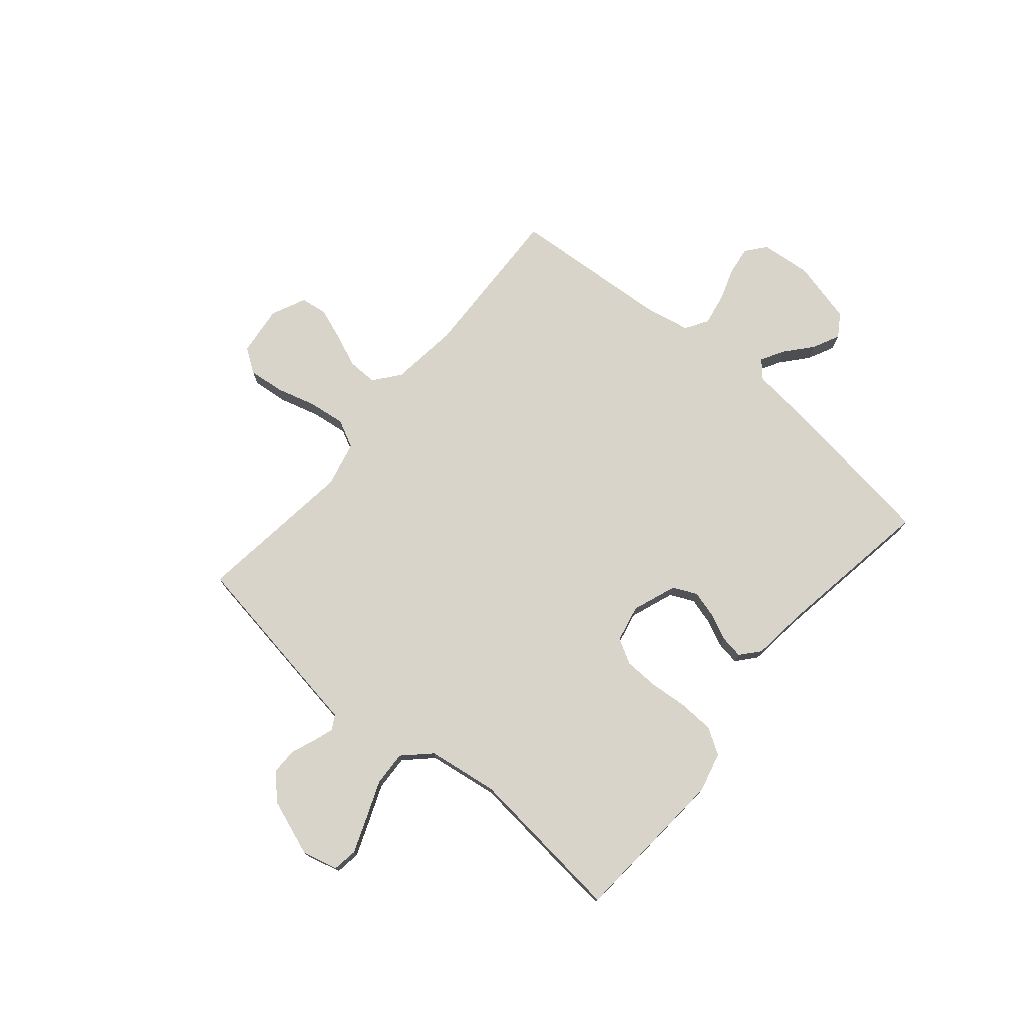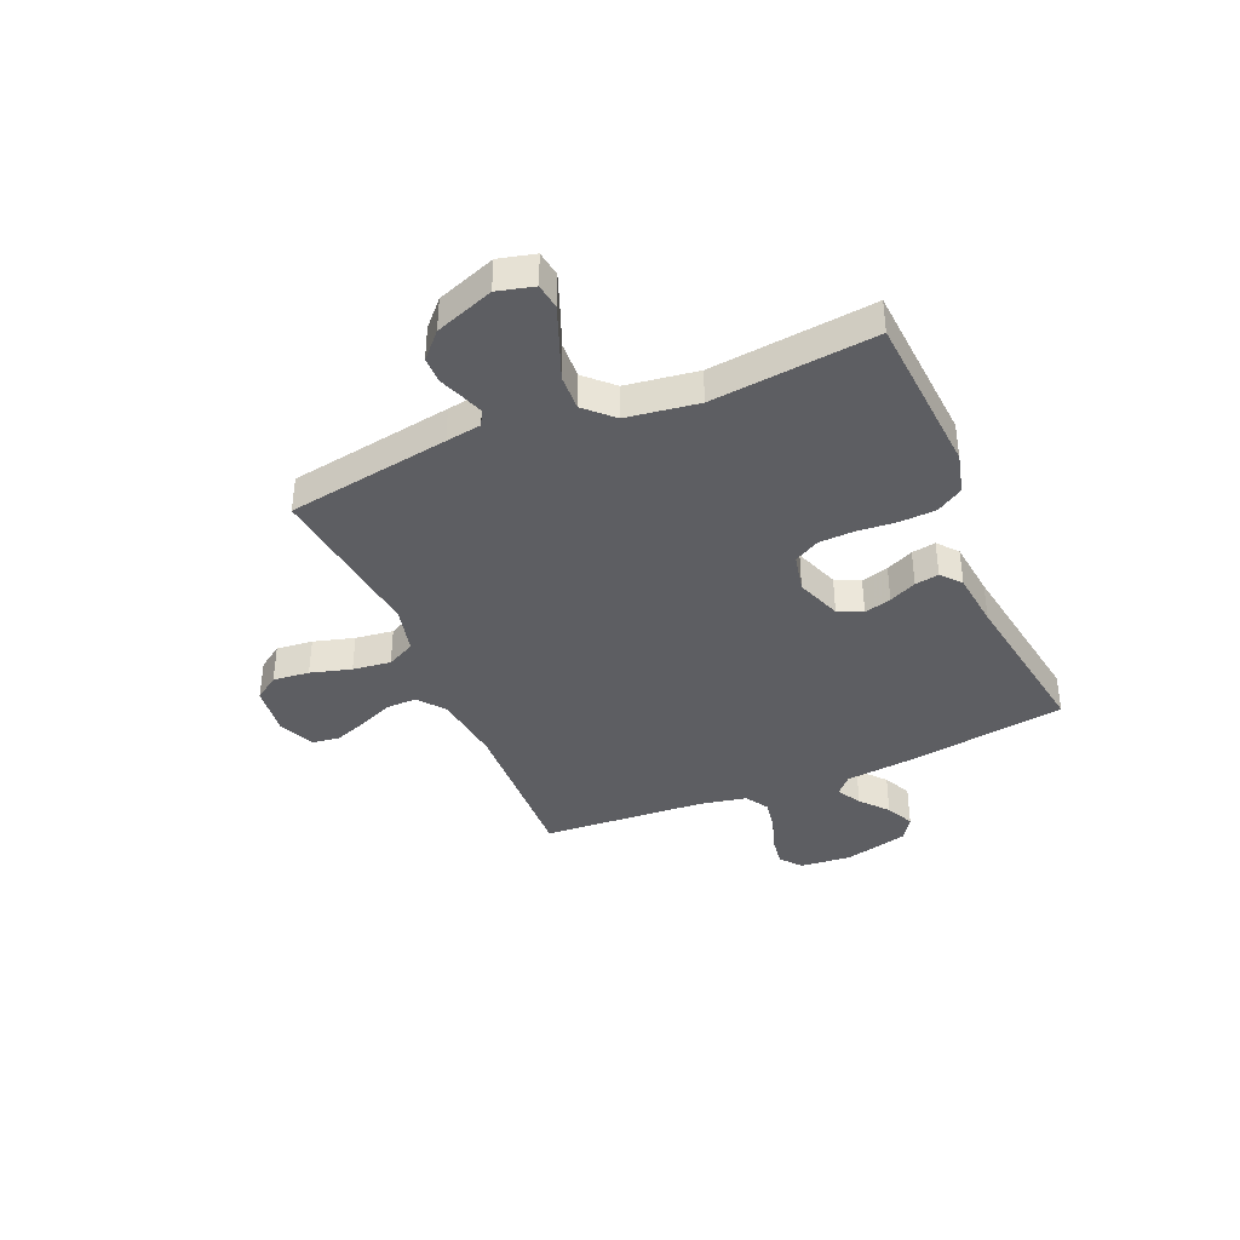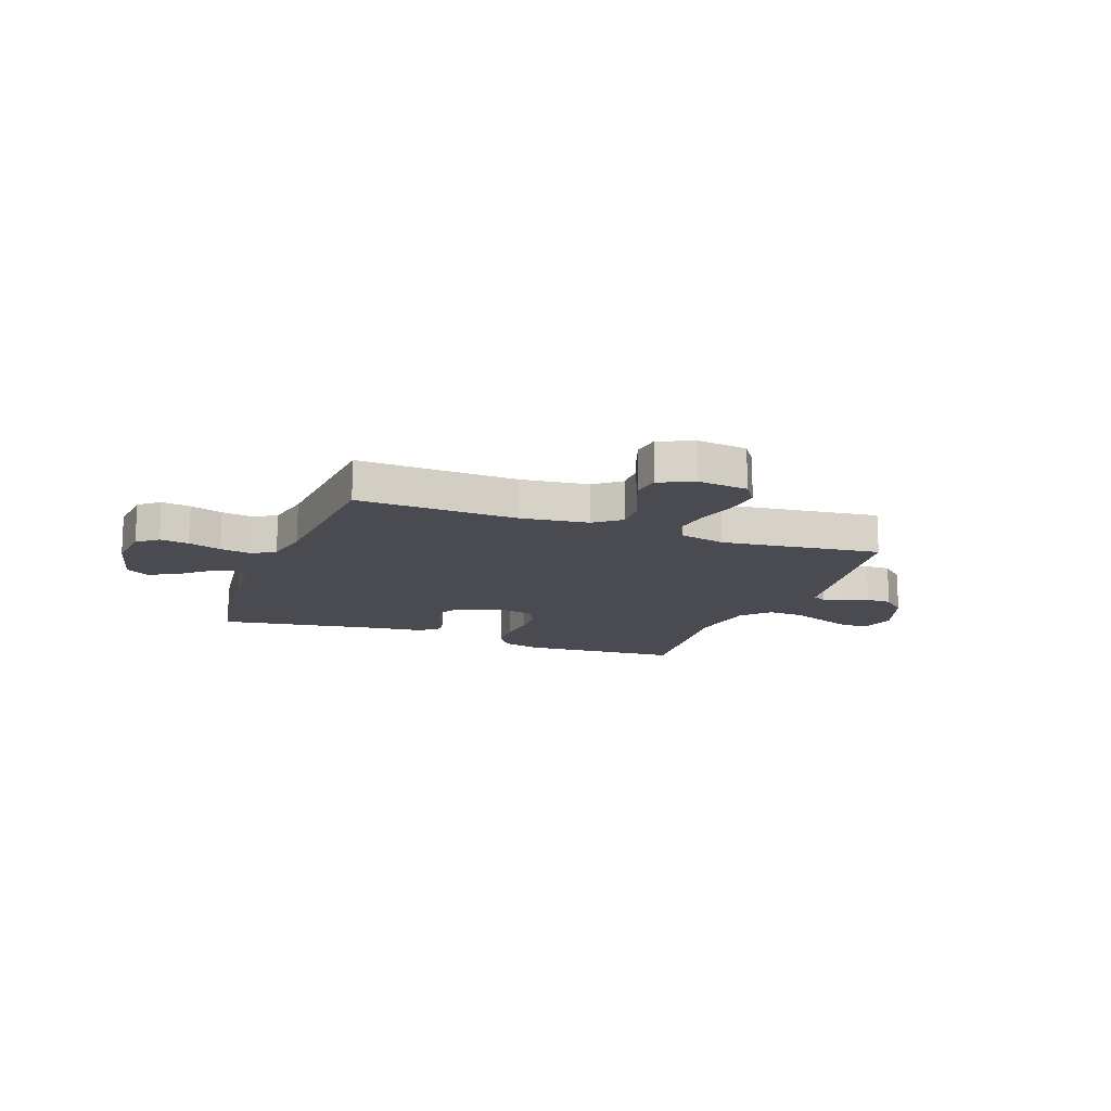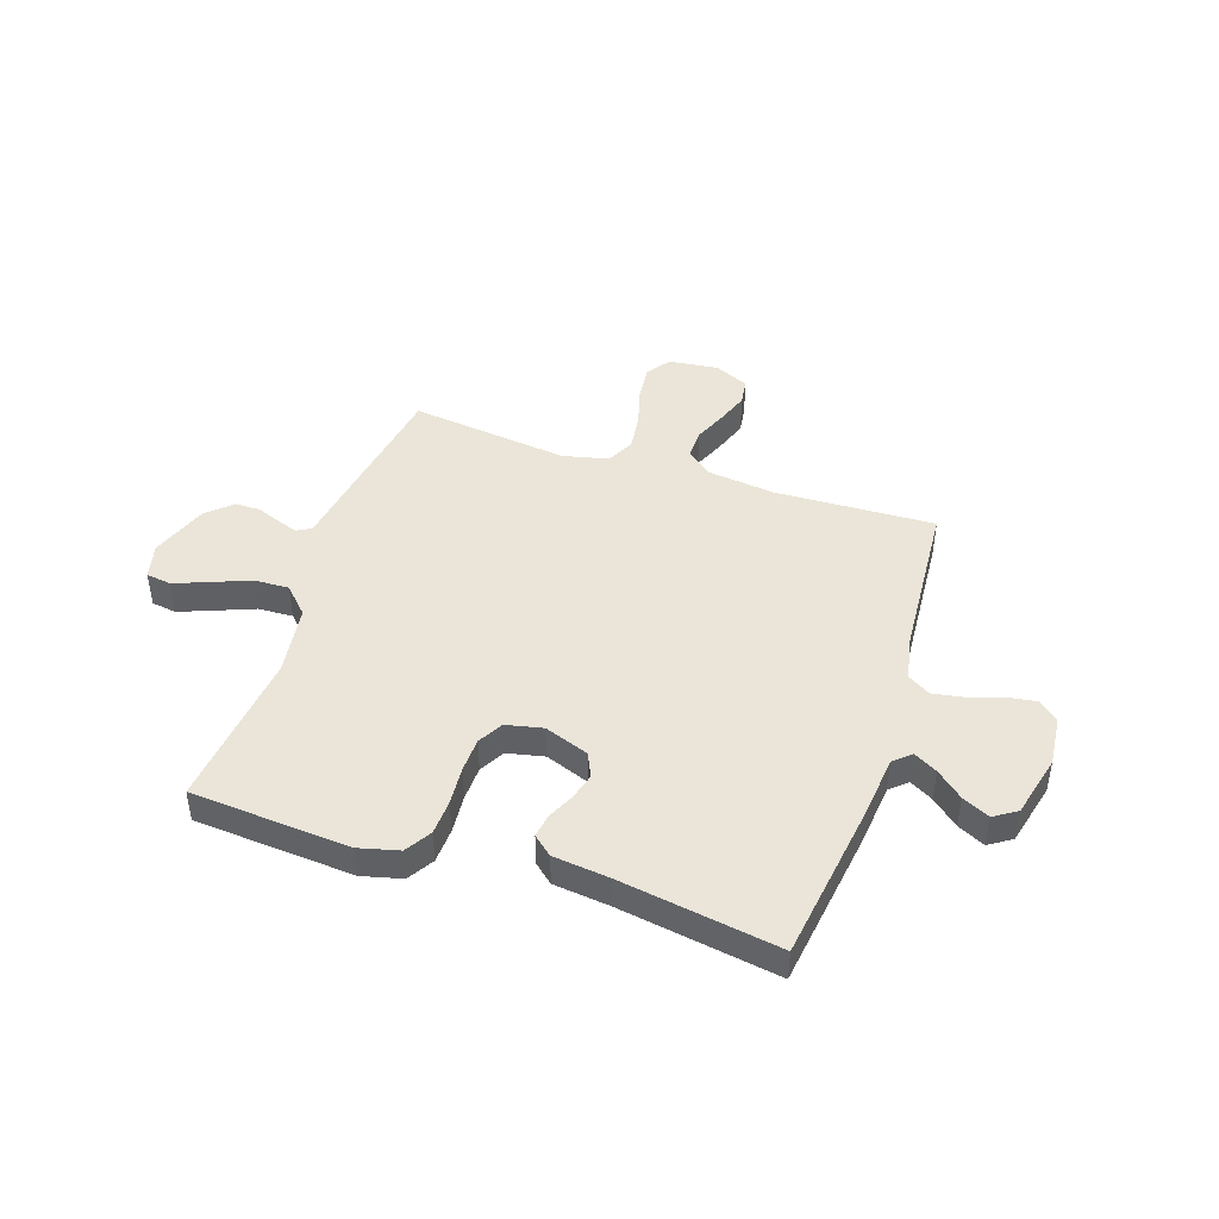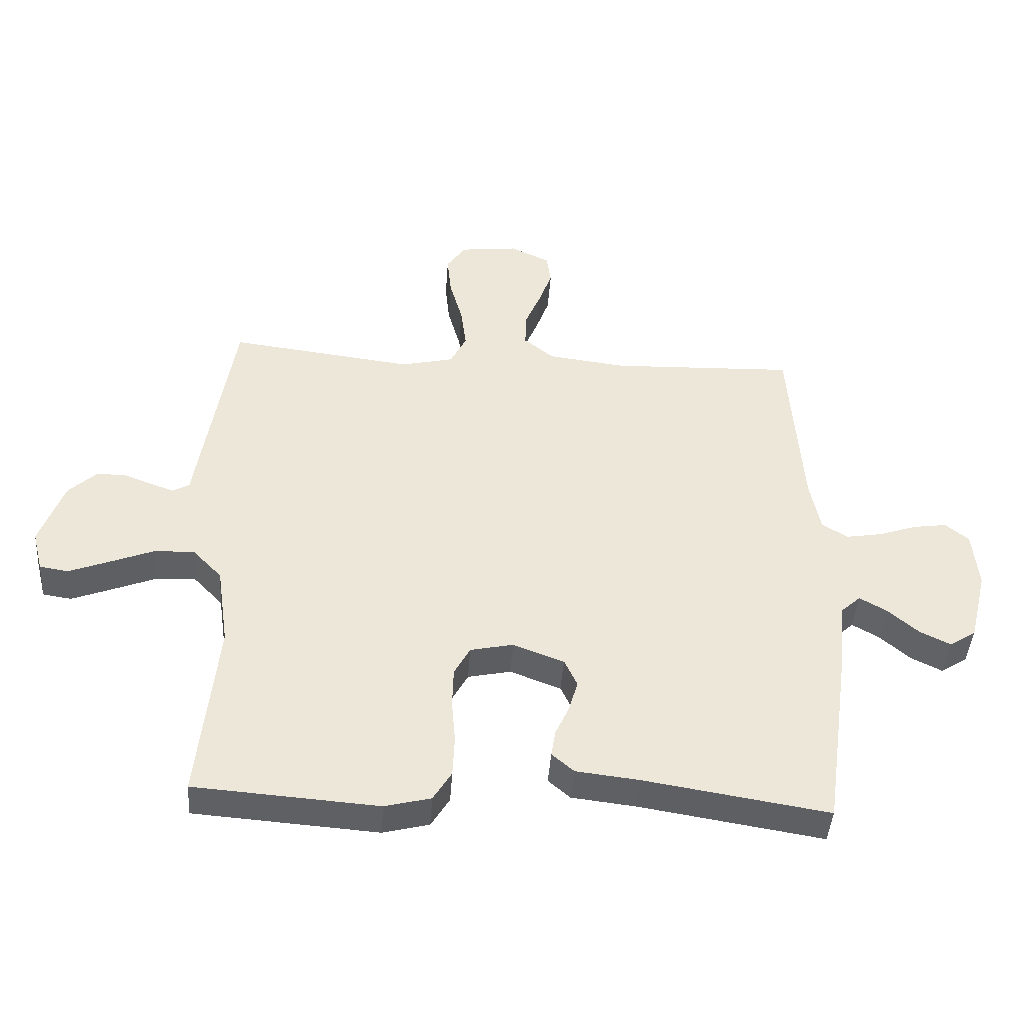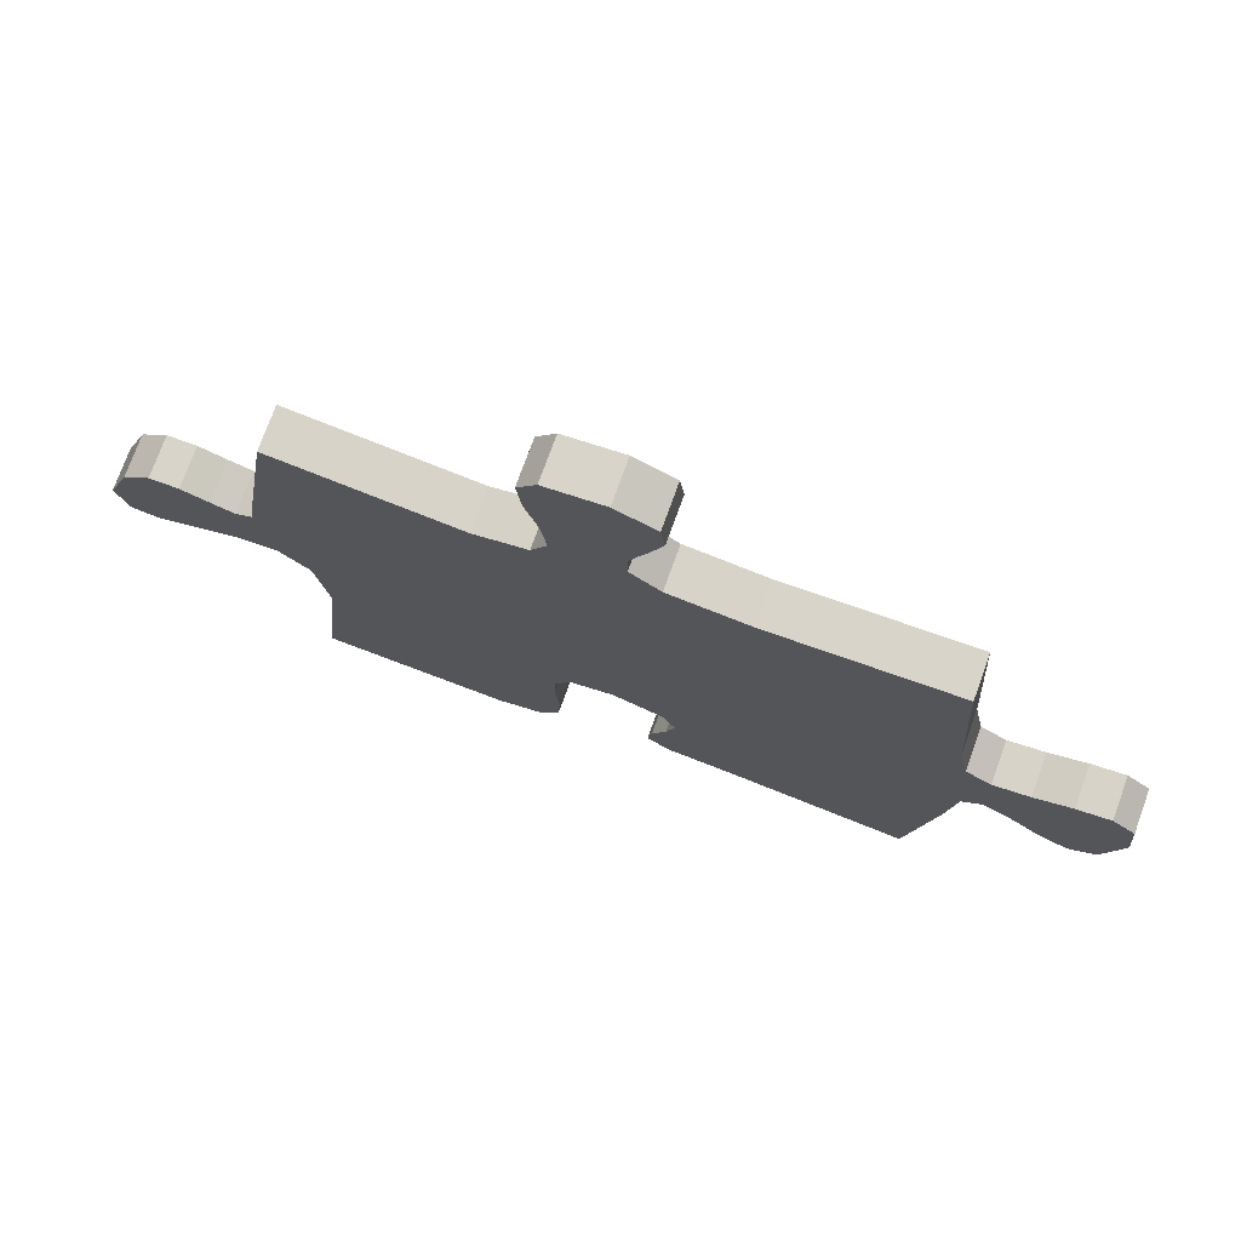
<metadata>
{"format":"obj","ext":"obj","renderer":"f3d","projection":"perspective","resolution":1024,"background":"white","views":[{"elev":75.2,"azim":130.1,"up":"+Y"},{"elev":-39.3,"azim":113.1,"up":"+Y"},{"elev":-14.4,"azim":-20.5,"up":"+Y"},{"elev":44.7,"azim":-161.6,"up":"+Y"},{"elev":-43.0,"azim":176.0,"up":"+Z"},{"elev":75.3,"azim":-160.1,"up":"+Z"}]}
</metadata>
<code>
v 0.5 0.07 -0.5
v 0.2 0.07 -0.522
v 0.125 0.07 -0.503
v 0.095 0.07 -0.454
v 0.092 0.07 -0.388
v 0.098 0.07 -0.316
v 0.096 0.07 -0.251
v 0.07 0.07 -0.204
v 0 0.07 -0.189
v -0.083 0.07 -0.22
v -0.104 0.07 -0.265
v -0.09 0.07 -0.315
v -0.067 0.07 -0.365
v -0.06 0.07 -0.409
v -0.096 0.07 -0.44
v -0.2 0.07 -0.452
v -0.5 0.07 -0.5
v -0.542 0.07 -0.2
v -0.554 0.07 -0.082
v -0.586 0.07 -0.053
v -0.63 0.07 -0.078
v -0.68 0.07 -0.121
v -0.731 0.07 -0.146
v -0.774 0.07 -0.118
v -0.803 0.07 0
v -0.794 0.07 0.095
v -0.756 0.07 0.126
v -0.701 0.07 0.118
v -0.639 0.07 0.097
v -0.58 0.07 0.087
v -0.538 0.07 0.113
v -0.521 0.07 0.2
v -0.5 0.07 0.5
v -0.2 0.07 0.489
v -0.072 0.07 0.505
v -0.023 0.07 0.544
v -0.024 0.07 0.6
v -0.05 0.07 0.662
v -0.072 0.07 0.723
v -0.065 0.07 0.773
v 0 0.07 0.803
v 0.094 0.07 0.792
v 0.125 0.07 0.747
v 0.118 0.07 0.68
v 0.097 0.07 0.605
v 0.088 0.07 0.535
v 0.114 0.07 0.483
v 0.2 0.07 0.463
v 0.5 0.07 0.5
v 0.548 0.07 0.2
v 0.558 0.07 0.135
v 0.585 0.07 0.12
v 0.623 0.07 0.133
v 0.669 0.07 0.151
v 0.717 0.07 0.151
v 0.763 0.07 0.108
v 0.802 0.07 0
v 0.785 0.07 -0.067
v 0.738 0.07 -0.074
v 0.673 0.07 -0.049
v 0.602 0.07 -0.021
v 0.536 0.07 -0.018
v 0.488 0.07 -0.068
v 0.469 0.07 -0.2
v 0.5 0 -0.5
v 0.2 0 -0.522
v 0.125 0 -0.503
v 0.095 0 -0.454
v 0.092 0 -0.388
v 0.098 0 -0.316
v 0.096 0 -0.251
v 0.07 0 -0.204
v 0 0 -0.189
v -0.083 0 -0.22
v -0.104 0 -0.265
v -0.09 0 -0.315
v -0.067 0 -0.365
v -0.06 0 -0.409
v -0.096 0 -0.44
v -0.2 0 -0.452
v -0.5 0 -0.5
v -0.542 0 -0.2
v -0.554 0 -0.082
v -0.586 0 -0.053
v -0.63 0 -0.078
v -0.68 0 -0.121
v -0.731 0 -0.146
v -0.774 0 -0.118
v -0.803 0 0
v -0.794 0 0.095
v -0.756 0 0.126
v -0.701 0 0.118
v -0.639 0 0.097
v -0.58 0 0.087
v -0.538 0 0.113
v -0.521 0 0.2
v -0.5 0 0.5
v -0.2 0 0.489
v -0.072 0 0.505
v -0.023 0 0.544
v -0.024 0 0.6
v -0.05 0 0.662
v -0.072 0 0.723
v -0.065 0 0.773
v 0 0 0.803
v 0.094 0 0.792
v 0.125 0 0.747
v 0.118 0 0.68
v 0.097 0 0.605
v 0.088 0 0.535
v 0.114 0 0.483
v 0.2 0 0.463
v 0.5 0 0.5
v 0.548 0 0.2
v 0.558 0 0.135
v 0.585 0 0.12
v 0.623 0 0.133
v 0.669 0 0.151
v 0.717 0 0.151
v 0.763 0 0.108
v 0.802 0 0
v 0.785 0 -0.067
v 0.738 0 -0.074
v 0.673 0 -0.049
v 0.602 0 -0.021
v 0.536 0 -0.018
v 0.488 0 -0.068
v 0.469 0 -0.2
f 59 60 61
f 58 59 61
f 57 58 61
f 56 57 61
f 55 56 61
f 54 55 61
f 53 54 61
f 52 53 61 62
f 51 52 62 63
f 50 51 63
f 49 50 63
f 48 49 63
f 43 44 45
f 42 43 45
f 41 42 45
f 40 41 45
f 39 40 45
f 38 39 45
f 37 38 45
f 36 37 45 46
f 35 36 46 47
f 32 33 34
f 48 63 64
f 47 48 64
f 35 47 64
f 34 35 64
f 32 34 64
f 31 32 64
f 27 28 29
f 26 27 29
f 25 26 29
f 24 25 29
f 23 24 29
f 22 23 29
f 21 22 29
f 16 17 18 19
f 15 16 19
f 14 15 19
f 13 14 19
f 12 13 19
f 11 12 19 20
f 10 11 20
f 9 10 20
f 8 9 20
f 4 5 6
f 3 4 6
f 2 3 6
f 1 2 6
f 64 1 6
f 64 6 7
f 30 31 64
f 20 21 29 30
f 8 20 30 64
f 7 8 64
f 125 124 123
f 125 123 122
f 125 122 121
f 125 121 120
f 125 120 119
f 125 119 118
f 125 118 117
f 126 125 117 116
f 127 126 116 115
f 127 115 114
f 127 114 113
f 127 113 112
f 109 108 107
f 109 107 106
f 109 106 105
f 109 105 104
f 109 104 103
f 109 103 102
f 109 102 101
f 110 109 101 100
f 111 110 100 99
f 98 97 96
f 128 127 112
f 128 112 111
f 128 111 99
f 128 99 98
f 128 98 96
f 128 96 95
f 93 92 91
f 93 91 90
f 93 90 89
f 93 89 88
f 93 88 87
f 93 87 86
f 93 86 85
f 83 82 81 80
f 83 80 79
f 83 79 78
f 83 78 77
f 83 77 76
f 84 83 76 75
f 84 75 74
f 84 74 73
f 84 73 72
f 70 69 68
f 70 68 67
f 70 67 66
f 70 66 65
f 70 65 128
f 71 70 128
f 128 95 94
f 94 93 85 84
f 128 94 84 72
f 128 72 71
f 1 65 66 2
f 2 66 67 3
f 3 67 68 4
f 4 68 69 5
f 5 69 70 6
f 6 70 71 7
f 7 71 72 8
f 8 72 73 9
f 9 73 74 10
f 10 74 75 11
f 11 75 76 12
f 12 76 77 13
f 13 77 78 14
f 14 78 79 15
f 15 79 80 16
f 16 80 81 17
f 17 81 82 18
f 18 82 83 19
f 19 83 84 20
f 20 84 85 21
f 21 85 86 22
f 22 86 87 23
f 23 87 88 24
f 24 88 89 25
f 25 89 90 26
f 26 90 91 27
f 27 91 92 28
f 28 92 93 29
f 29 93 94 30
f 30 94 95 31
f 31 95 96 32
f 32 96 97 33
f 33 97 98 34
f 34 98 99 35
f 35 99 100 36
f 36 100 101 37
f 37 101 102 38
f 38 102 103 39
f 39 103 104 40
f 40 104 105 41
f 41 105 106 42
f 42 106 107 43
f 43 107 108 44
f 44 108 109 45
f 45 109 110 46
f 46 110 111 47
f 47 111 112 48
f 48 112 113 49
f 49 113 114 50
f 50 114 115 51
f 51 115 116 52
f 52 116 117 53
f 53 117 118 54
f 54 118 119 55
f 55 119 120 56
f 56 120 121 57
f 57 121 122 58
f 58 122 123 59
f 59 123 124 60
f 60 124 125 61
f 61 125 126 62
f 62 126 127 63
f 63 127 128 64
f 64 128 65 1

</code>
